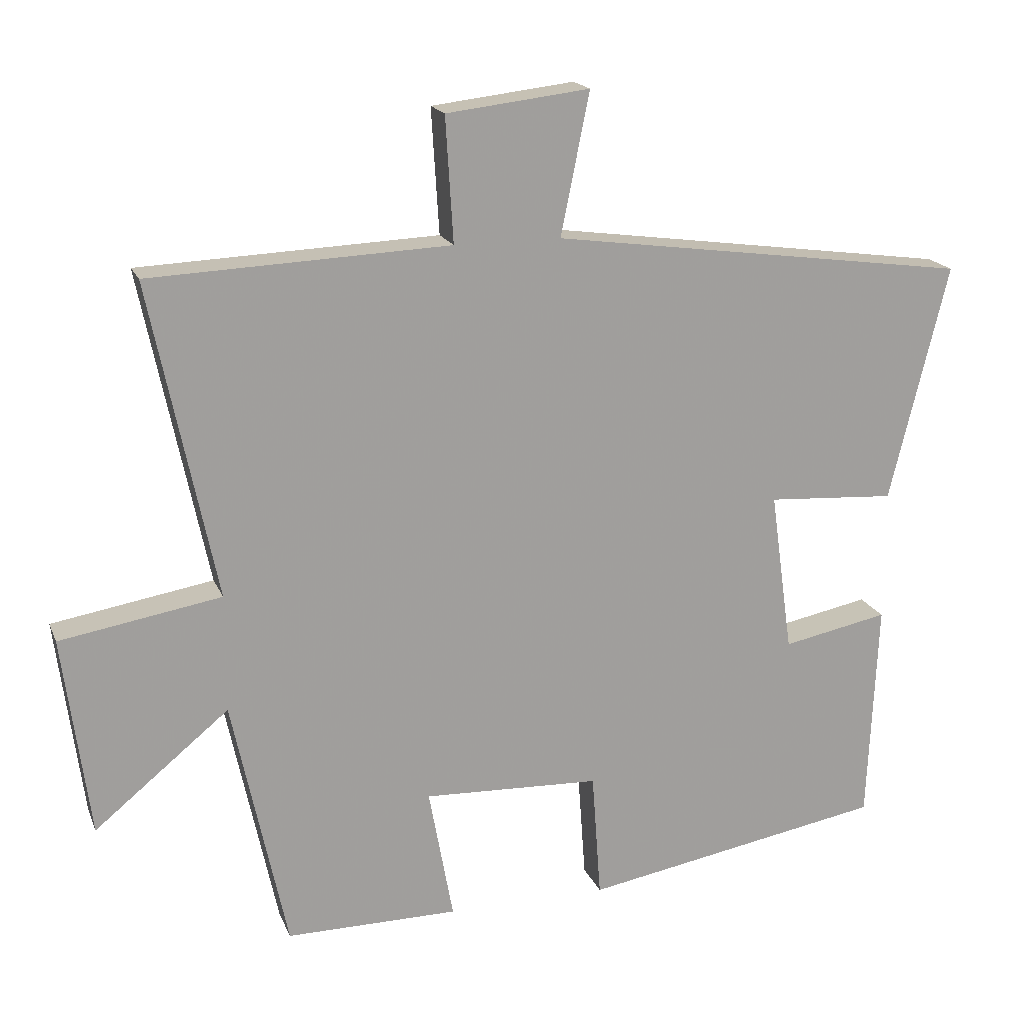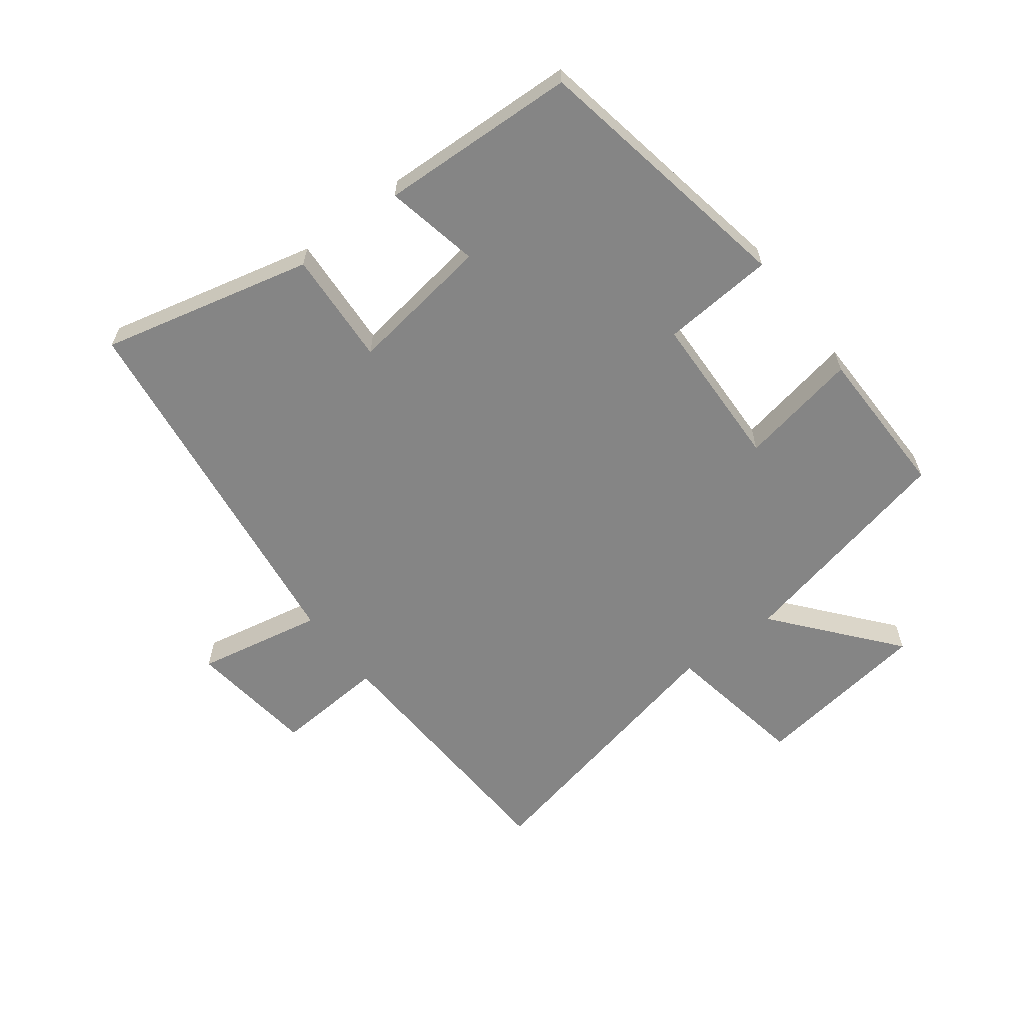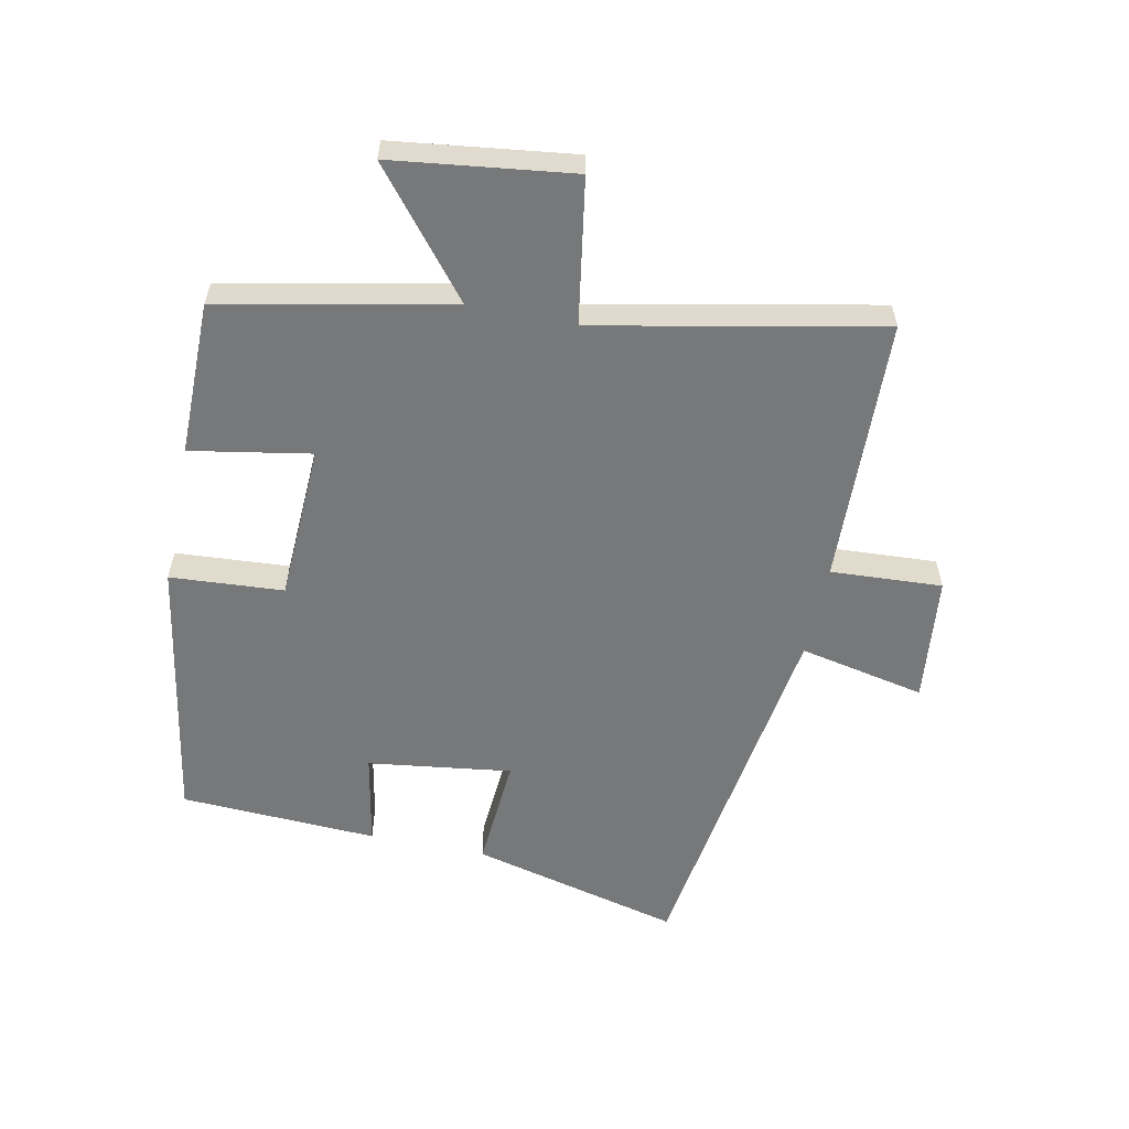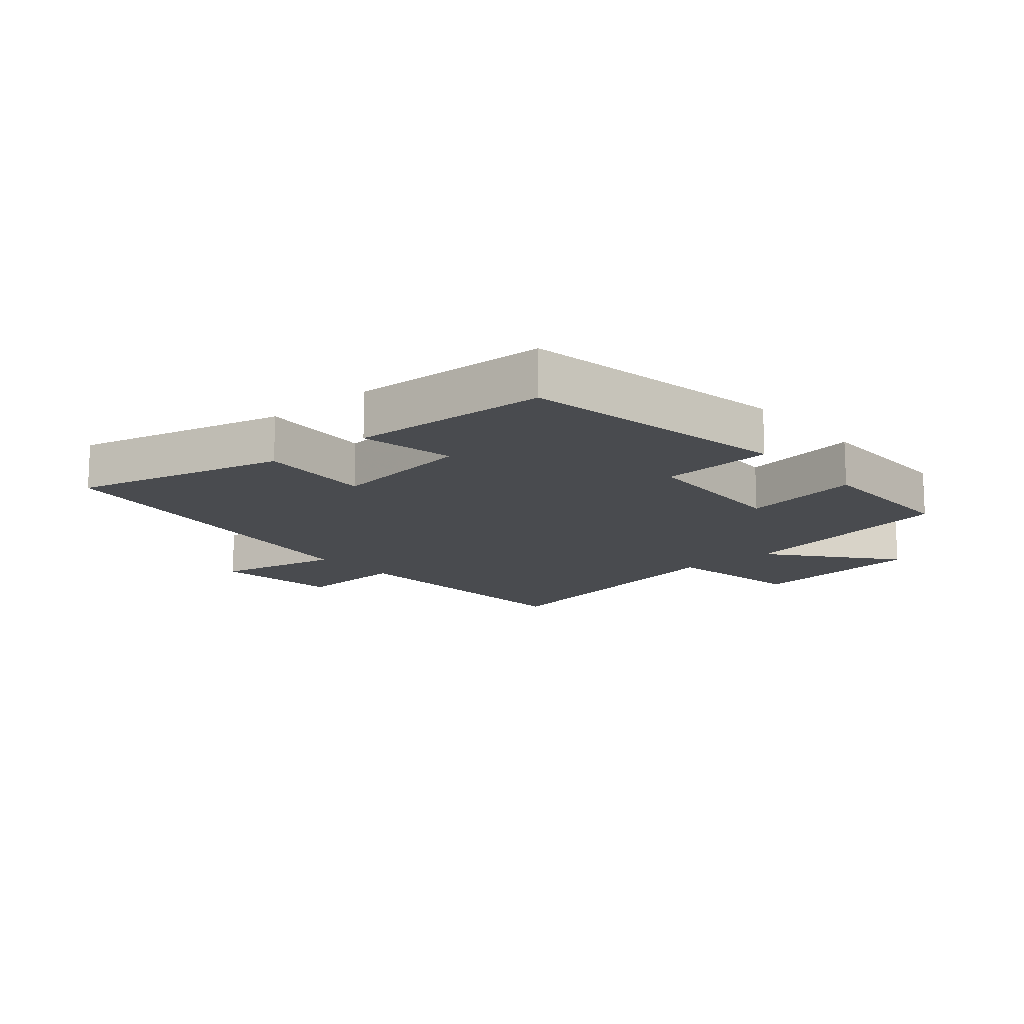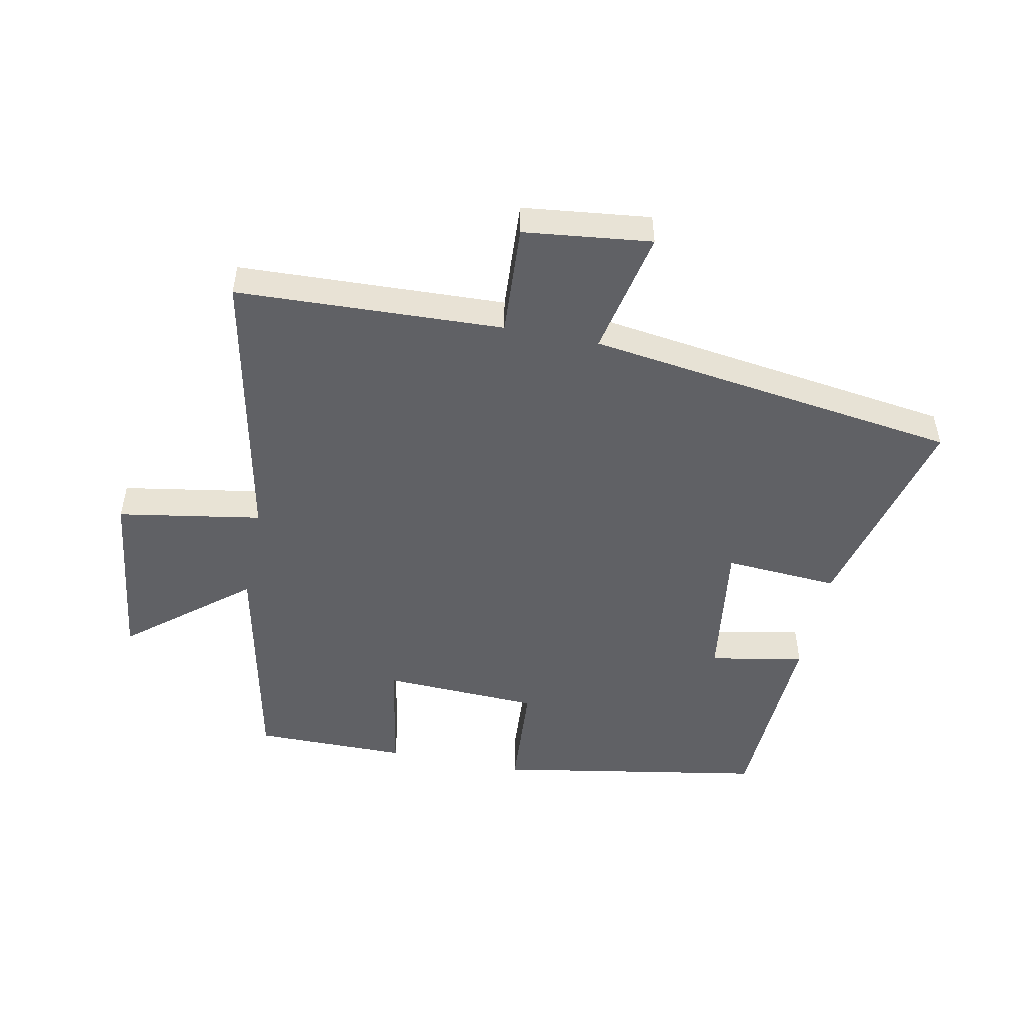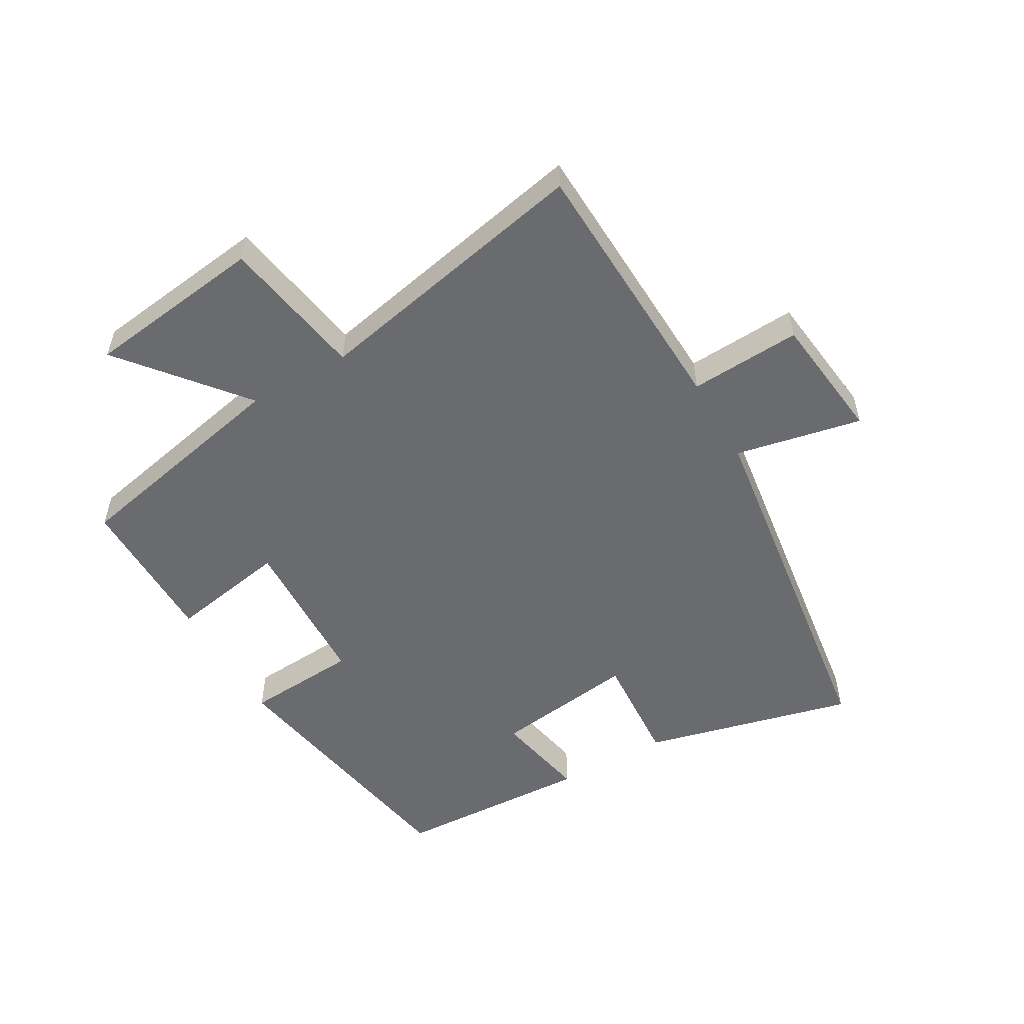
<metadata>
{"format":"obj","ext":"obj","renderer":"f3d","projection":"perspective","resolution":1024,"background":"white","views":[{"elev":18.1,"azim":-17.5,"up":"+Z"},{"elev":-61.7,"azim":127.5,"up":"+Y"},{"elev":-57.3,"azim":-101.9,"up":"+Y"},{"elev":-14.2,"azim":130.5,"up":"+Y"},{"elev":-49.7,"azim":-11.5,"up":"+Y"},{"elev":-53.4,"azim":-60.2,"up":"+Y"}]}
</metadata>
<code>
v 0.486 0.07 -0.424
v 0.054 0.07 -0.5
v 0.041 0.07 -0.319
v -0.211 0.07 -0.309
v -0.176 0.07 -0.5
v -0.422 0.07 -0.501
v -0.5 0.07 -0.137
v -0.692 0.07 -0.294
v -0.73 0.07 -0.008
v -0.5 0.07 0.031
v -0.594 0.07 0.482
v -0.167 0.07 0.5
v -0.178 0.07 0.678
v 0.026 0.07 0.702
v -0.015 0.07 0.5
v 0.583 0.07 0.418
v 0.5 0.07 0.08
v 0.317 0.07 0.092
v 0.349 0.07 -0.138
v 0.5 0.07 -0.108
v 0.486 0 -0.424
v 0.054 0 -0.5
v 0.041 0 -0.319
v -0.211 0 -0.309
v -0.176 0 -0.5
v -0.422 0 -0.501
v -0.5 0 -0.137
v -0.692 0 -0.294
v -0.73 0 -0.008
v -0.5 0 0.031
v -0.594 0 0.482
v -0.167 0 0.5
v -0.178 0 0.678
v 0.026 0 0.702
v -0.015 0 0.5
v 0.583 0 0.418
v 0.5 0 0.08
v 0.317 0 0.092
v 0.349 0 -0.138
v 0.5 0 -0.108
f 19 20 1 2
f 18 19 2 3
f 15 16 17 18
f 15 18 3 4
f 12 13 14 15
f 10 11 12 15
f 10 15 4
f 7 8 9 10
f 6 7 10
f 4 5 6 10
f 22 21 40 39
f 23 22 39 38
f 38 37 36 35
f 24 23 38 35
f 35 34 33 32
f 35 32 31 30
f 24 35 30
f 30 29 28 27
f 30 27 26
f 30 26 25 24
f 1 21 22 2
f 2 22 23 3
f 3 23 24 4
f 4 24 25 5
f 5 25 26 6
f 6 26 27 7
f 7 27 28 8
f 8 28 29 9
f 9 29 30 10
f 10 30 31 11
f 11 31 32 12
f 12 32 33 13
f 13 33 34 14
f 14 34 35 15
f 15 35 36 16
f 16 36 37 17
f 17 37 38 18
f 18 38 39 19
f 19 39 40 20
f 20 40 21 1

</code>
